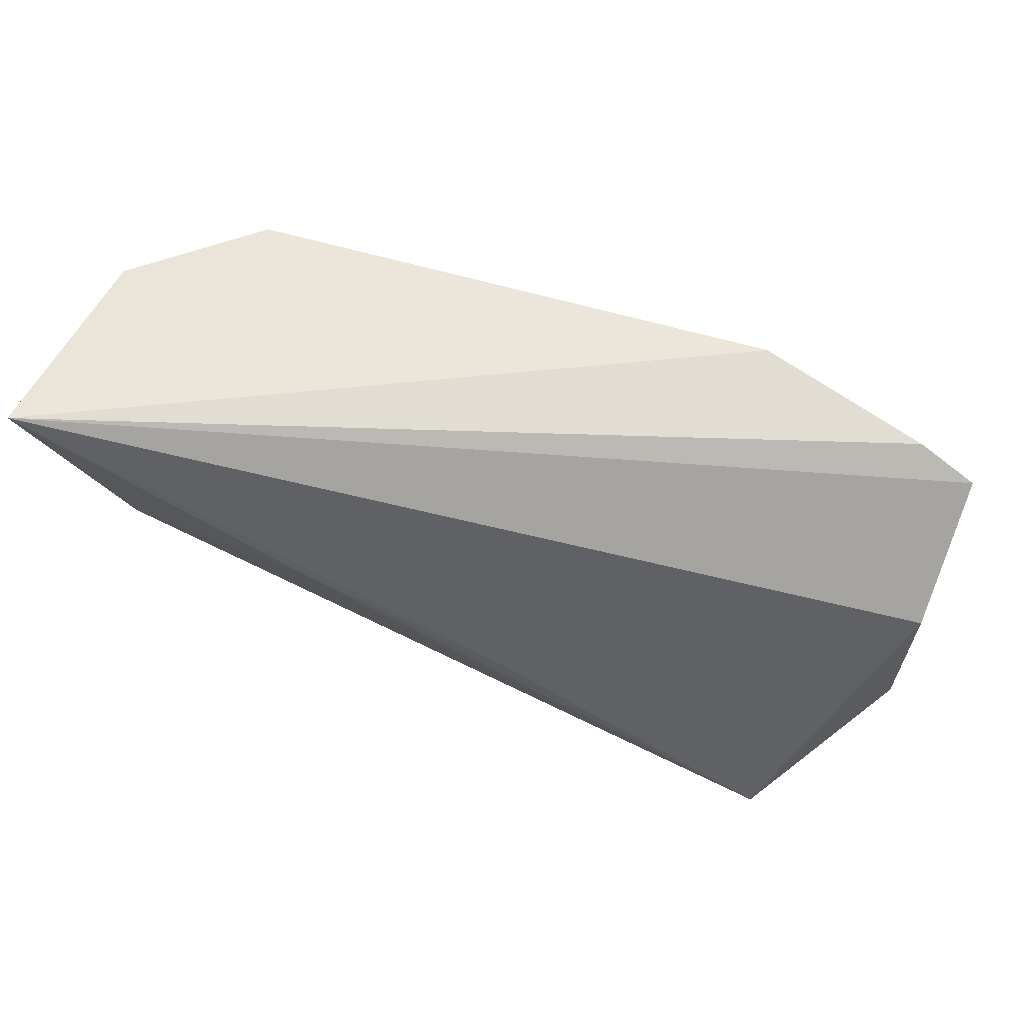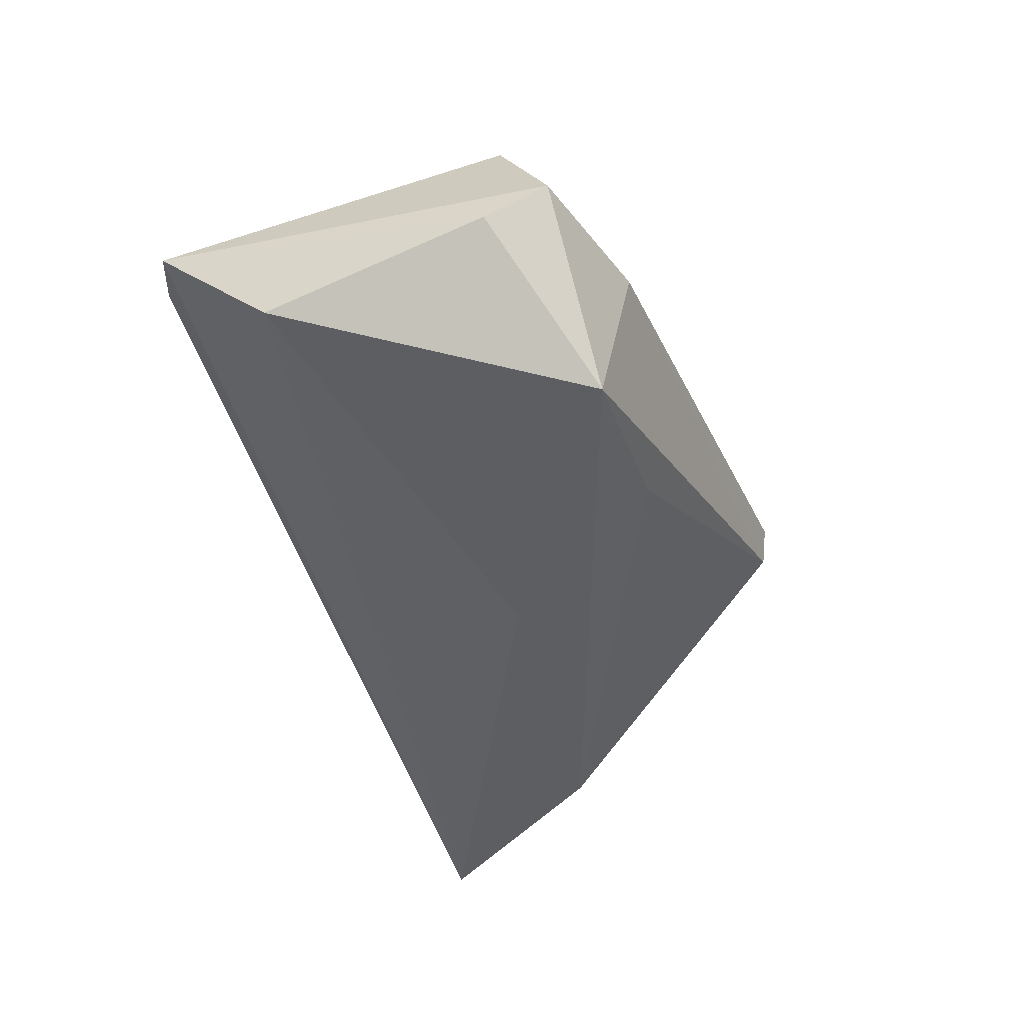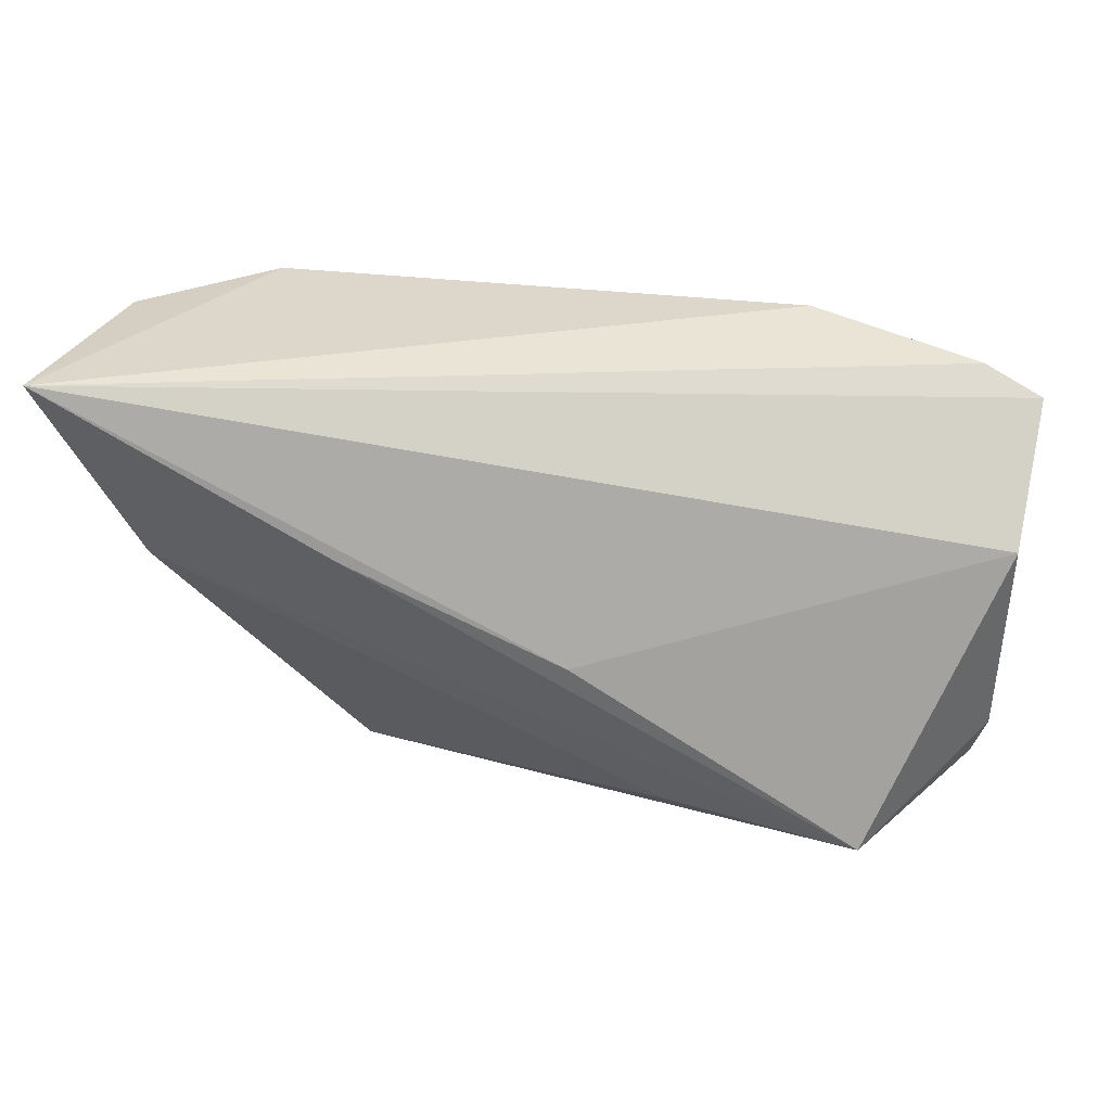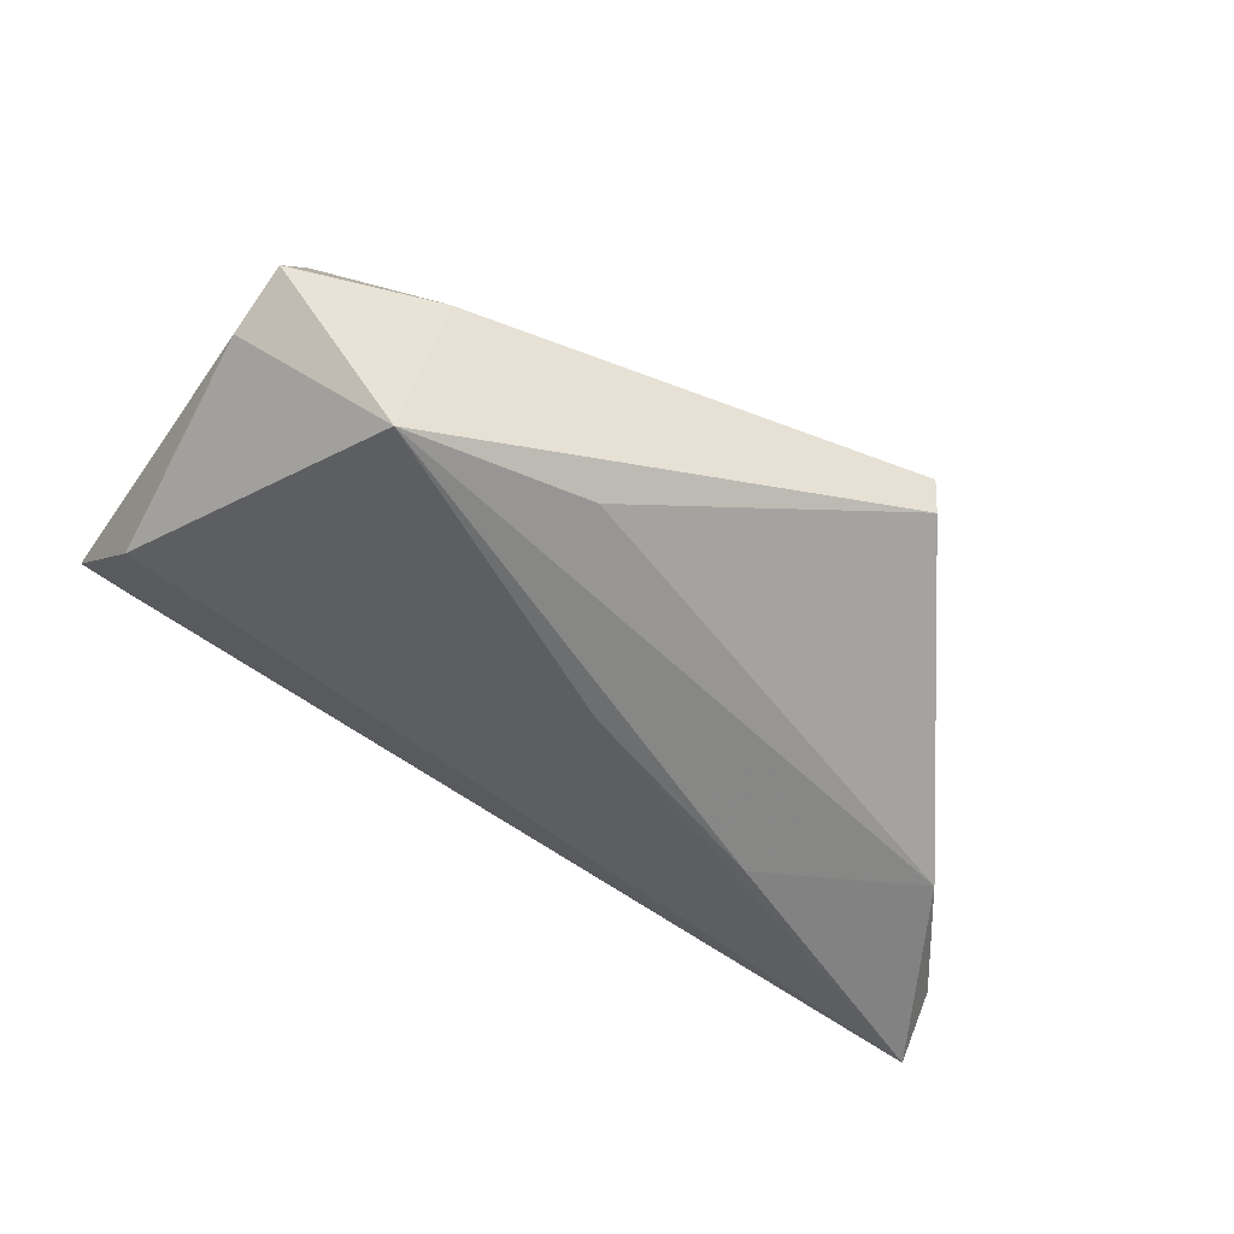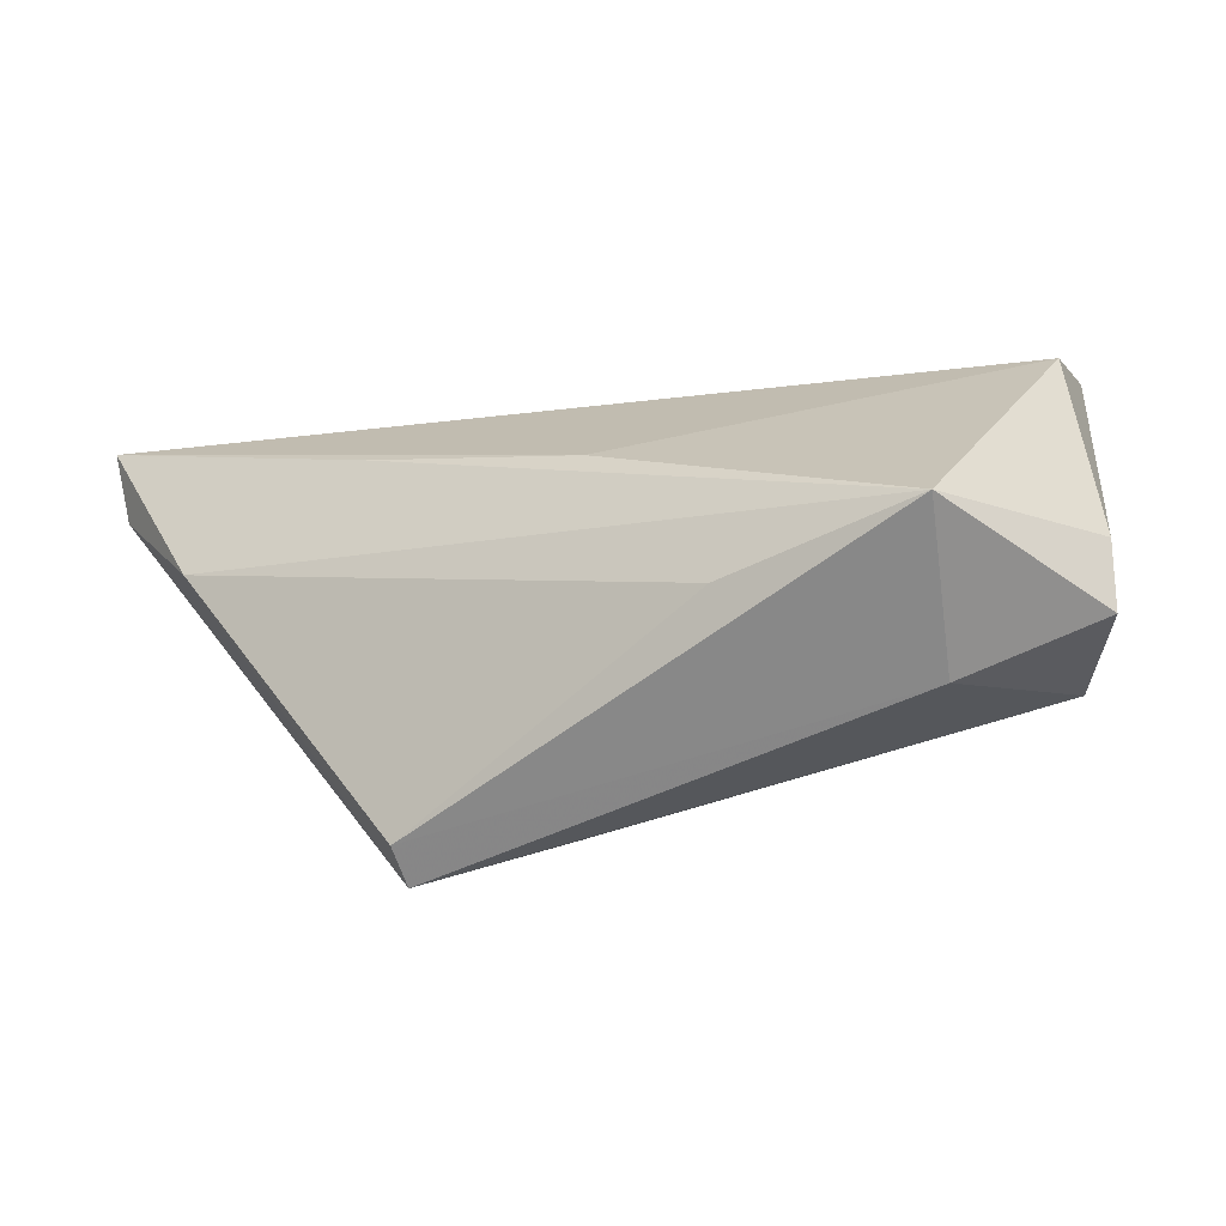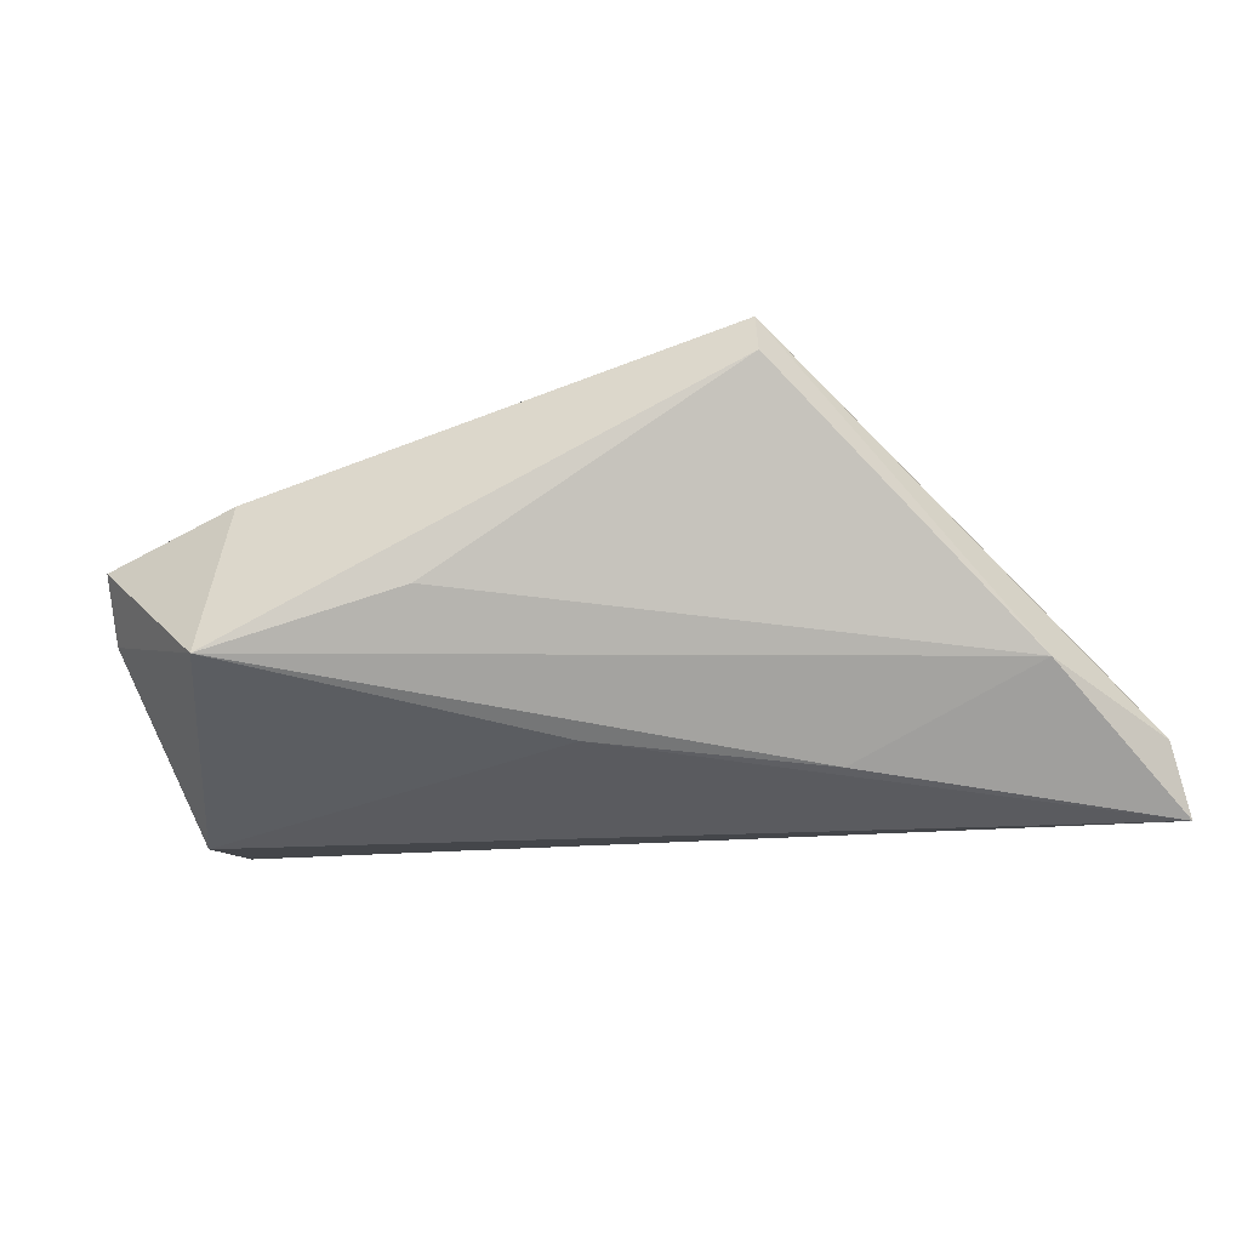
<metadata>
{"format":"obj","ext":"obj","renderer":"f3d","projection":"perspective","resolution":1024,"background":"white","views":[{"elev":56.1,"azim":-166.0,"up":"+Y"},{"elev":-41.1,"azim":-69.1,"up":"+Z"},{"elev":30.4,"azim":-173.3,"up":"+Y"},{"elev":-50.6,"azim":-28.8,"up":"+Z"},{"elev":-55.4,"azim":-162.0,"up":"+Y"},{"elev":-51.2,"azim":17.8,"up":"+Z"}]}
</metadata>
<code>
v 0.05923 0.02069 -0.01444
v 0.01349 -0.01443 0.02117
v 0.02772 -0.03226 0.007625
v -0.01865 0.004257 0.01846
v -0.0007982 -0.004551 -0.02089
v 0.05453 0.02691 0.005283
v -0.05107 0.007815 -0.009644
v 0.0492 0.004317 -0.01497
v 0.02512 0.00778 -0.02089
v -0.01067 -0.0008035 0.02132
v -0.03547 -0.0279 -0.0203
v -0.04437 -0.01881 0.01528
v -0.02616 0.02777 0.01166
v 0.03876 0.02777 0.01567
v -0.04943 -0.02669 0.0001509
v 0.05952 0.02777 -0.02028
v -0.03194 -0.03081 0.0002111
v 0.001663 -0.00346 0.02235
v -0.04639 0.02471 0.004482
v -0.01202 -0.026 -0.01534
v -0.05085 -0.01938 -0.003849
v -0.05332 0.02157 0.002583
v 0.02327 -0.0146 0.01689
v 0.0277 -0.03156 0.002133
v 0.04383 0.0254 0.01281
f 22 16 7
f 13 14 16
f 22 12 13
f 16 14 6
f 5 7 16
f 11 7 5
f 3 12 17
f 2 12 3
f 22 7 21
f 21 7 11
f 24 8 3
f 3 17 24
f 24 17 11
f 19 16 22
f 22 13 19
f 19 13 16
f 25 6 14
f 3 8 1
f 1 6 3
f 1 8 16
f 16 6 1
f 9 5 16
f 11 5 9
f 16 8 9
f 9 8 11
f 14 13 10
f 15 17 12
f 15 12 22
f 22 21 15
f 11 17 15
f 15 21 11
f 11 8 20
f 20 24 11
f 8 24 20
f 14 2 23
f 23 25 14
f 23 2 3
f 6 25 23
f 3 6 23
f 18 2 14
f 14 10 18
f 12 2 18
f 18 10 12
f 4 13 12
f 12 10 4
f 4 10 13

</code>
